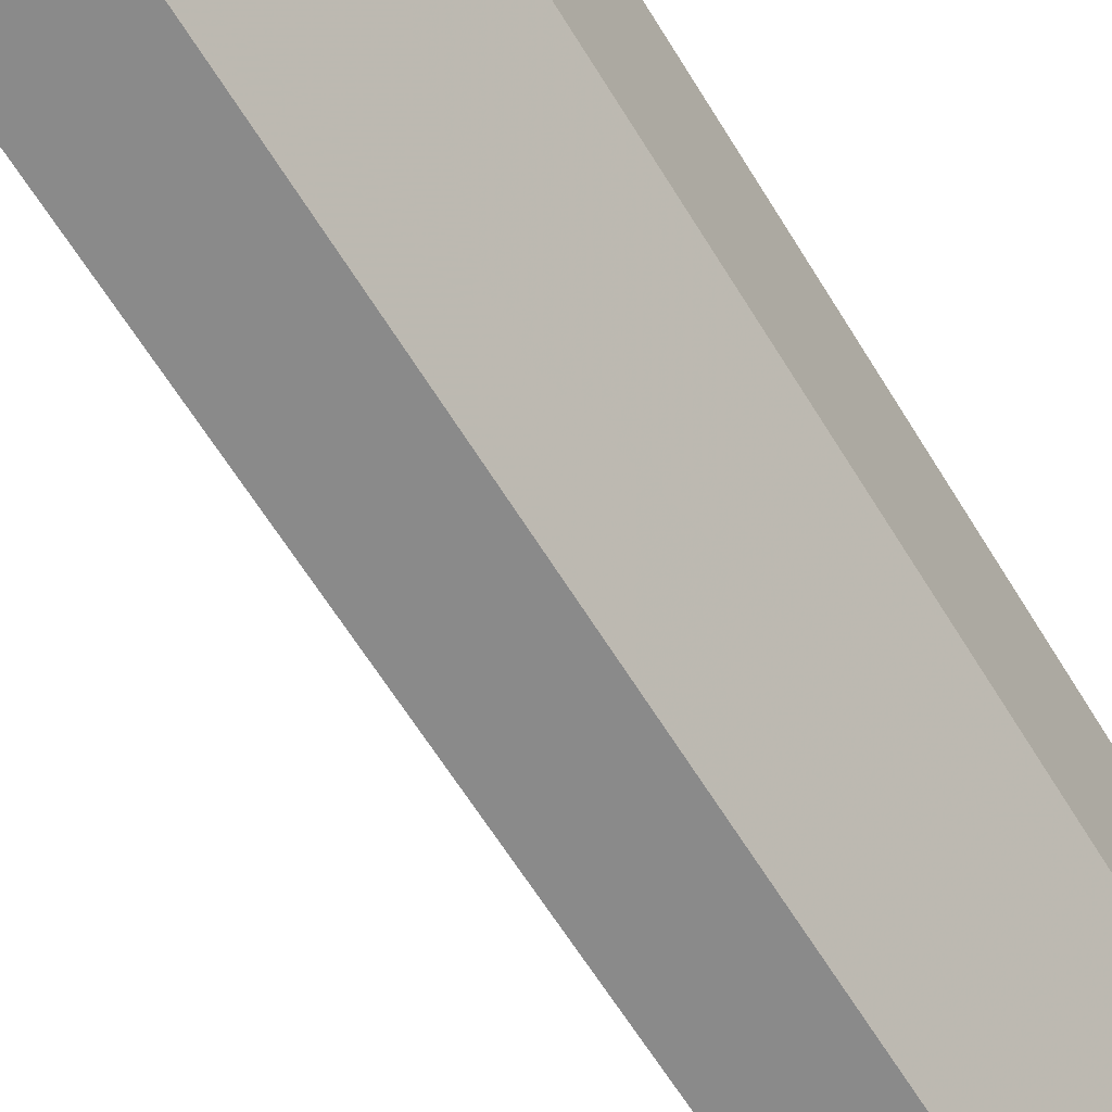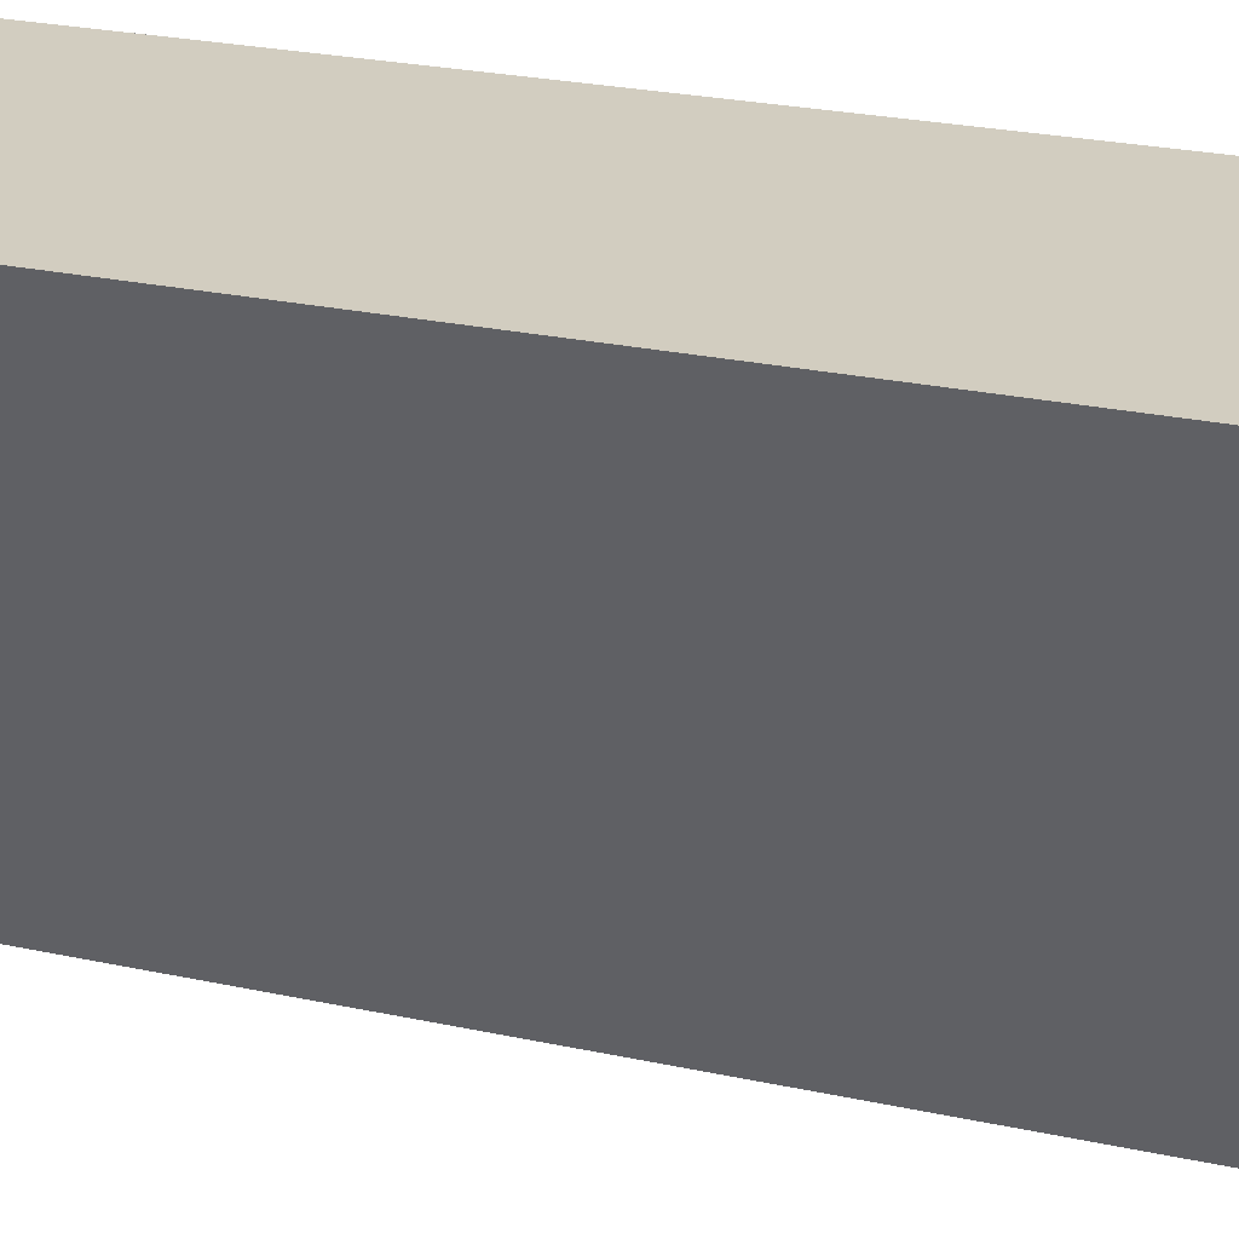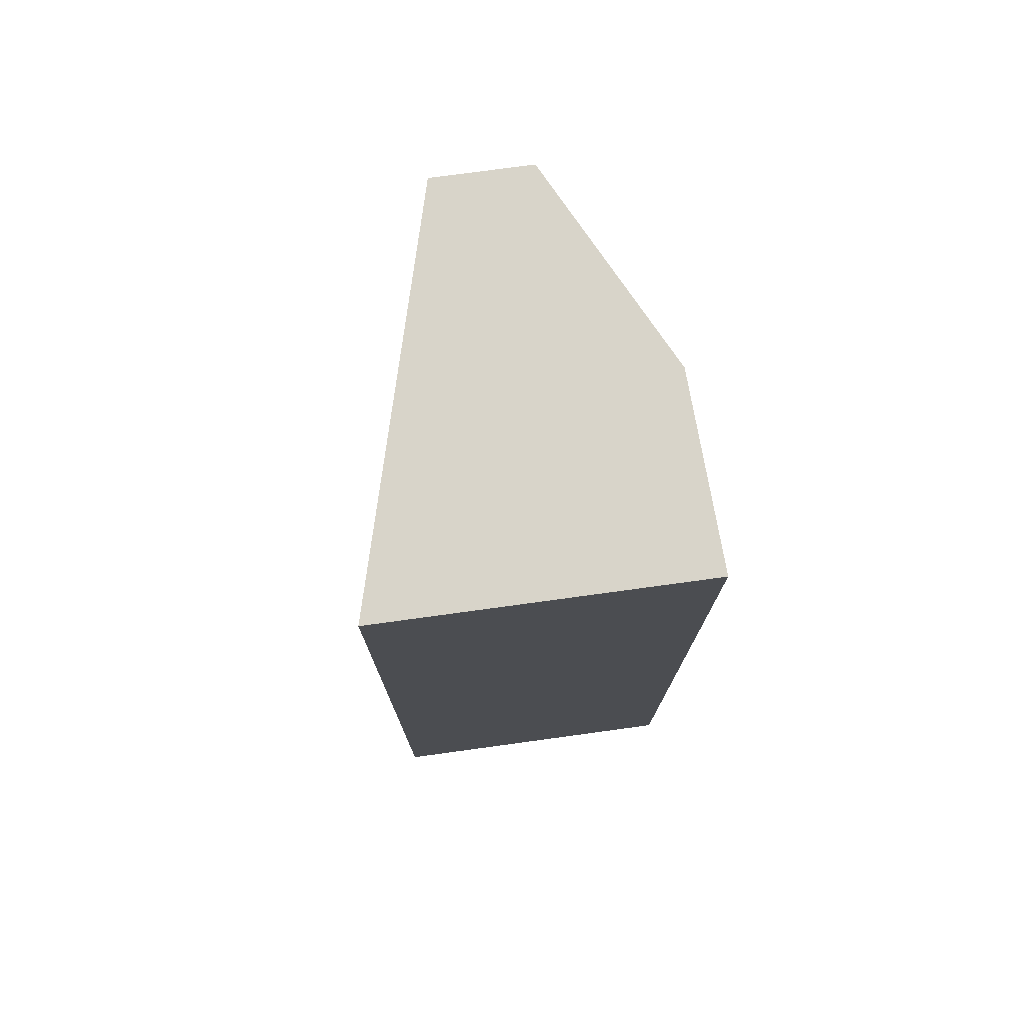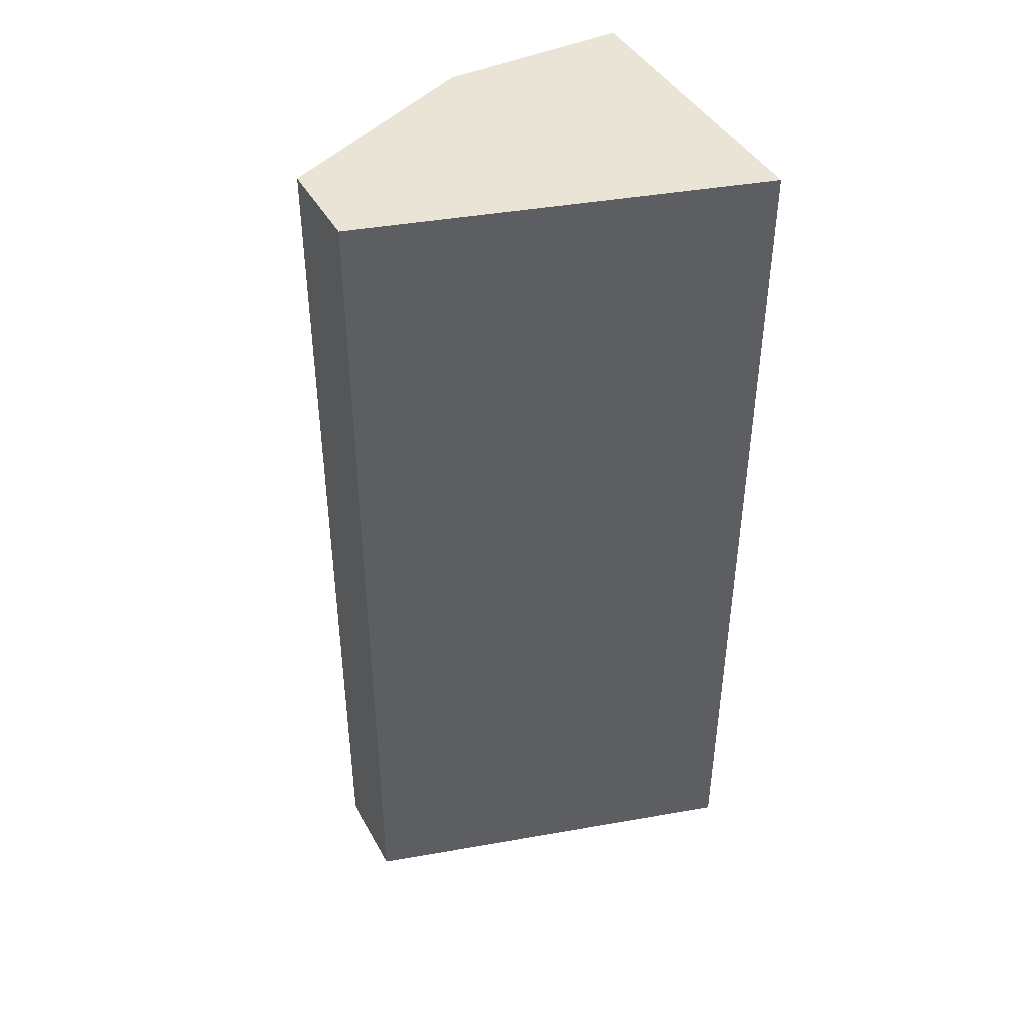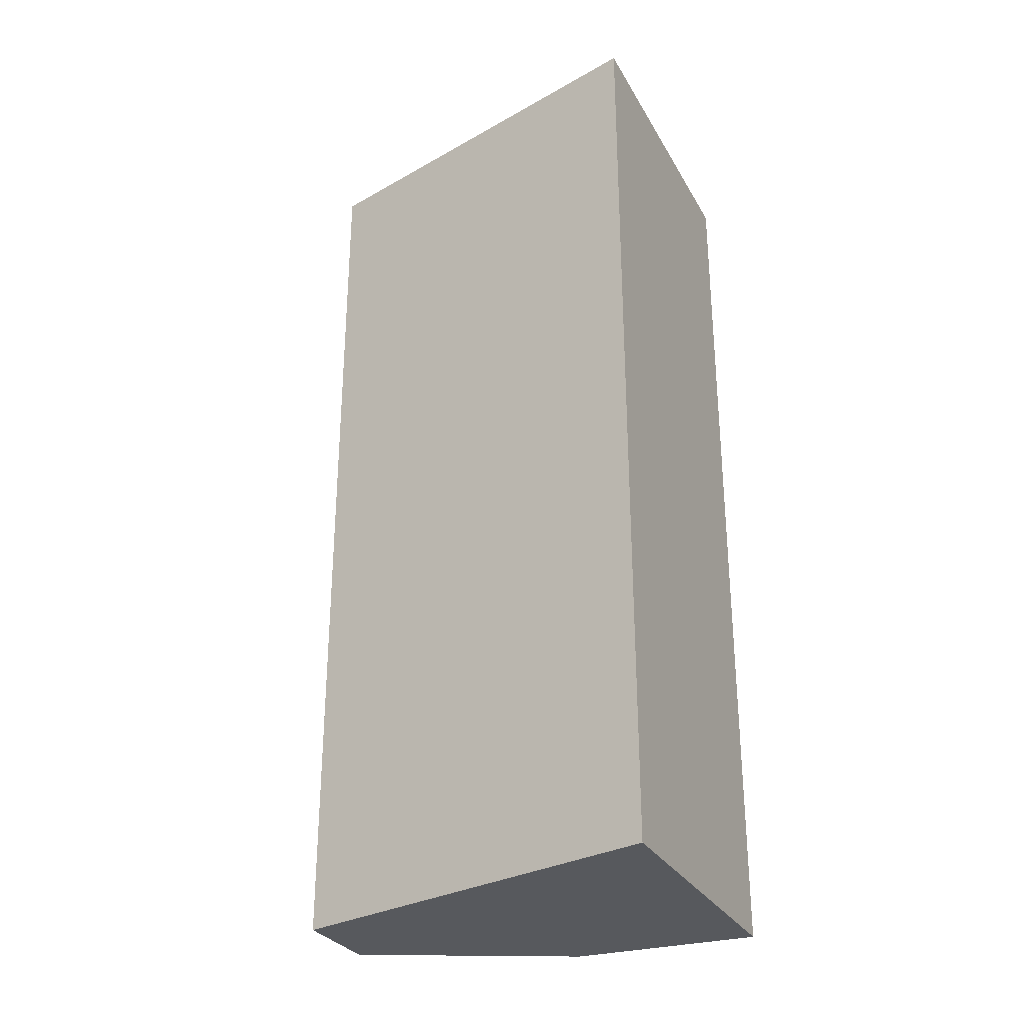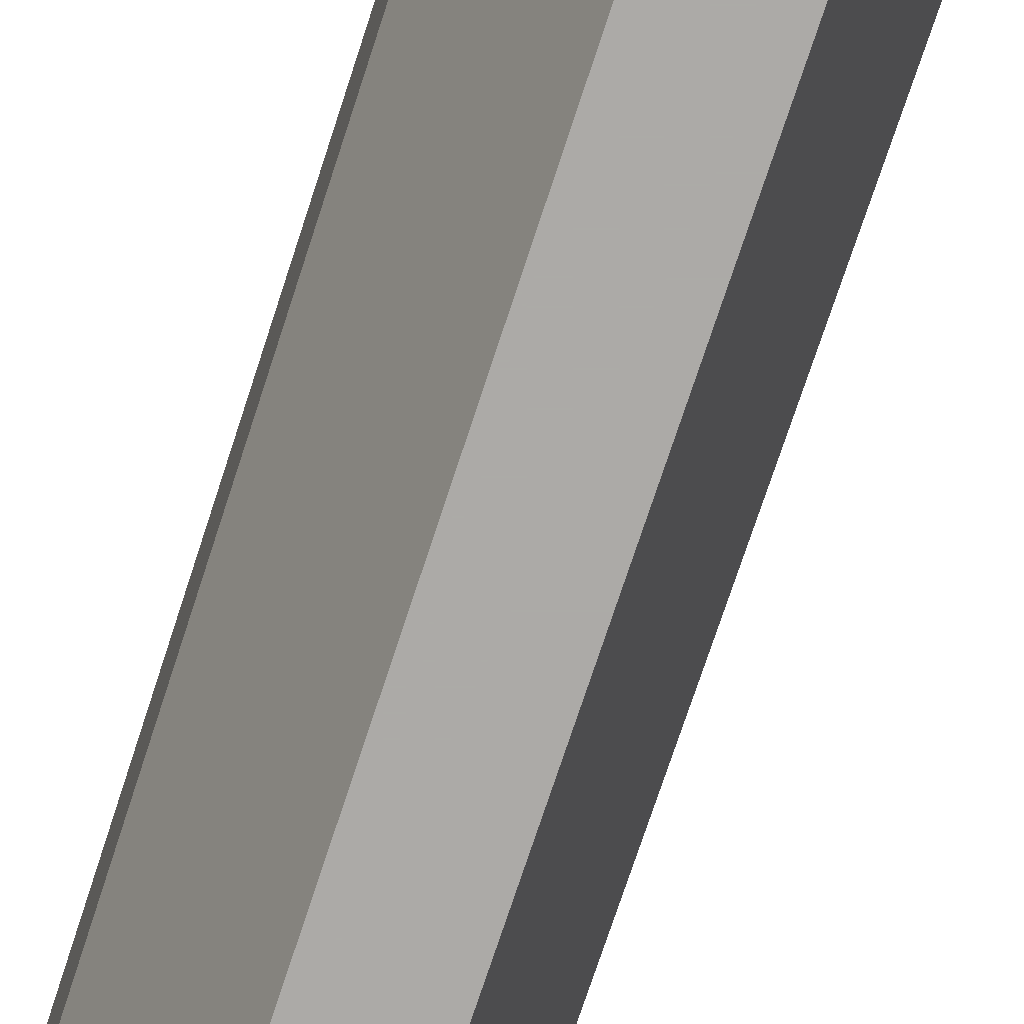
<metadata>
{"format":"obj","ext":"obj","renderer":"f3d","projection":"perspective","resolution":1024,"background":"white","views":[{"elev":-63.4,"azim":-148.5,"up":"+Y"},{"elev":24.7,"azim":109.7,"up":"+Y"},{"elev":75.6,"azim":172.2,"up":"+Z"},{"elev":42.7,"azim":62.9,"up":"+Z"},{"elev":-29.5,"azim":114.5,"up":"+Z"},{"elev":-76.1,"azim":-18.3,"up":"+Y"}]}
</metadata>
<code>
v 0 0.482 0.1432
v -0.007427 0.4549 0.1432
v 0 0.482 0.07992
v -0.02154 0.482 0.07992
v -0.02154 0.482 0.1432
v -0.01408 0.4549 0.07992
v -0.007427 0.4549 0.07992
v -0.02106 0.4691 0.1432
v -0.02106 0.4691 0.07992
v -0.01408 0.4549 0.1432
f 1 2 3
f 1 3 4
f 5 1 4
f 6 4 3
f 7 6 3
f 7 3 2
f 7 2 6
f 8 5 4
f 8 2 1
f 8 1 5
f 9 8 4
f 9 4 6
f 9 6 8
f 10 8 6
f 10 6 2
f 10 2 8

</code>
